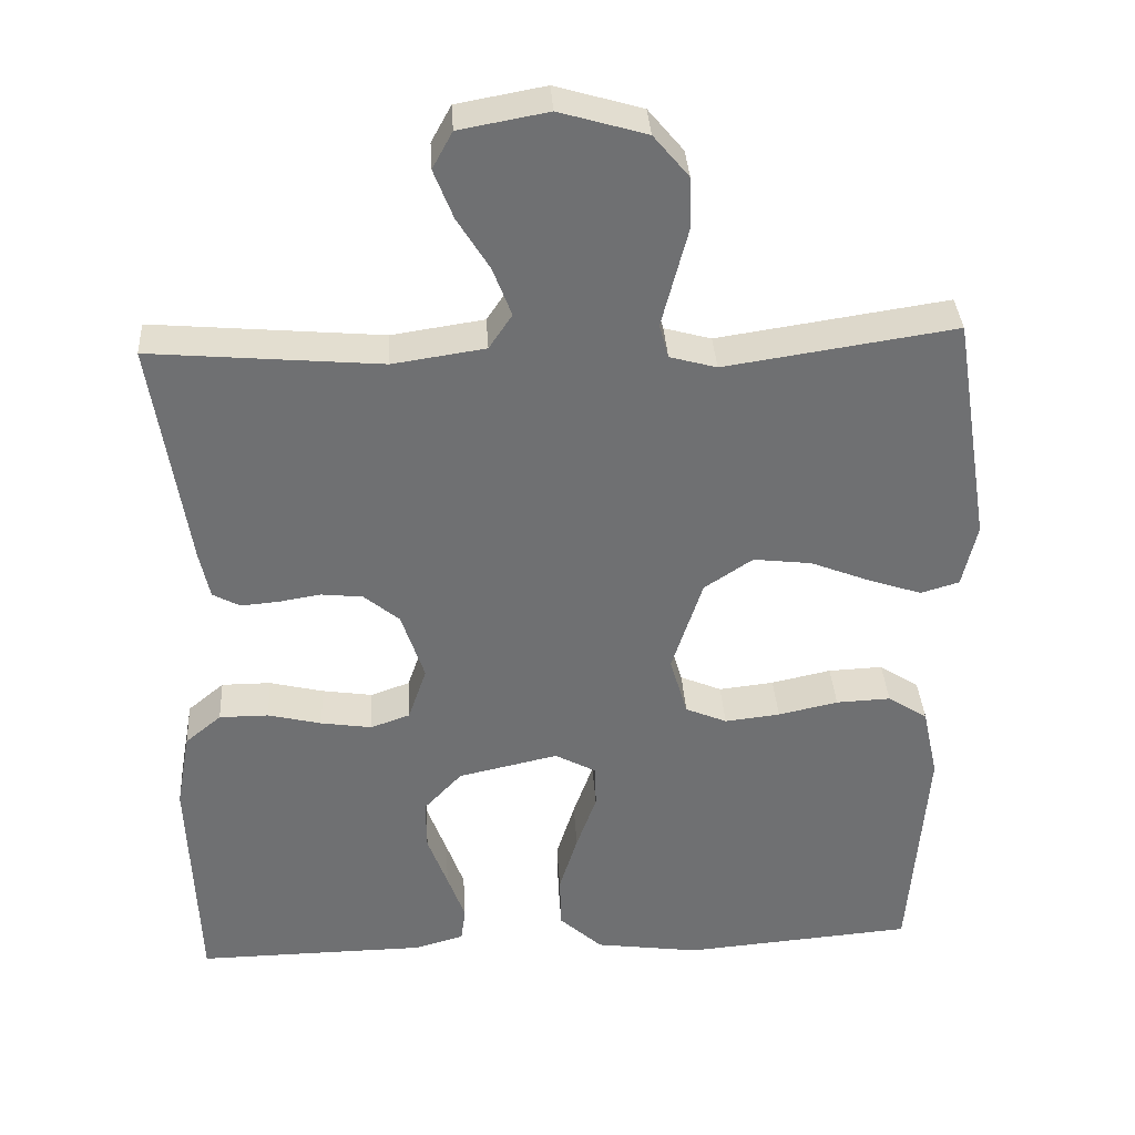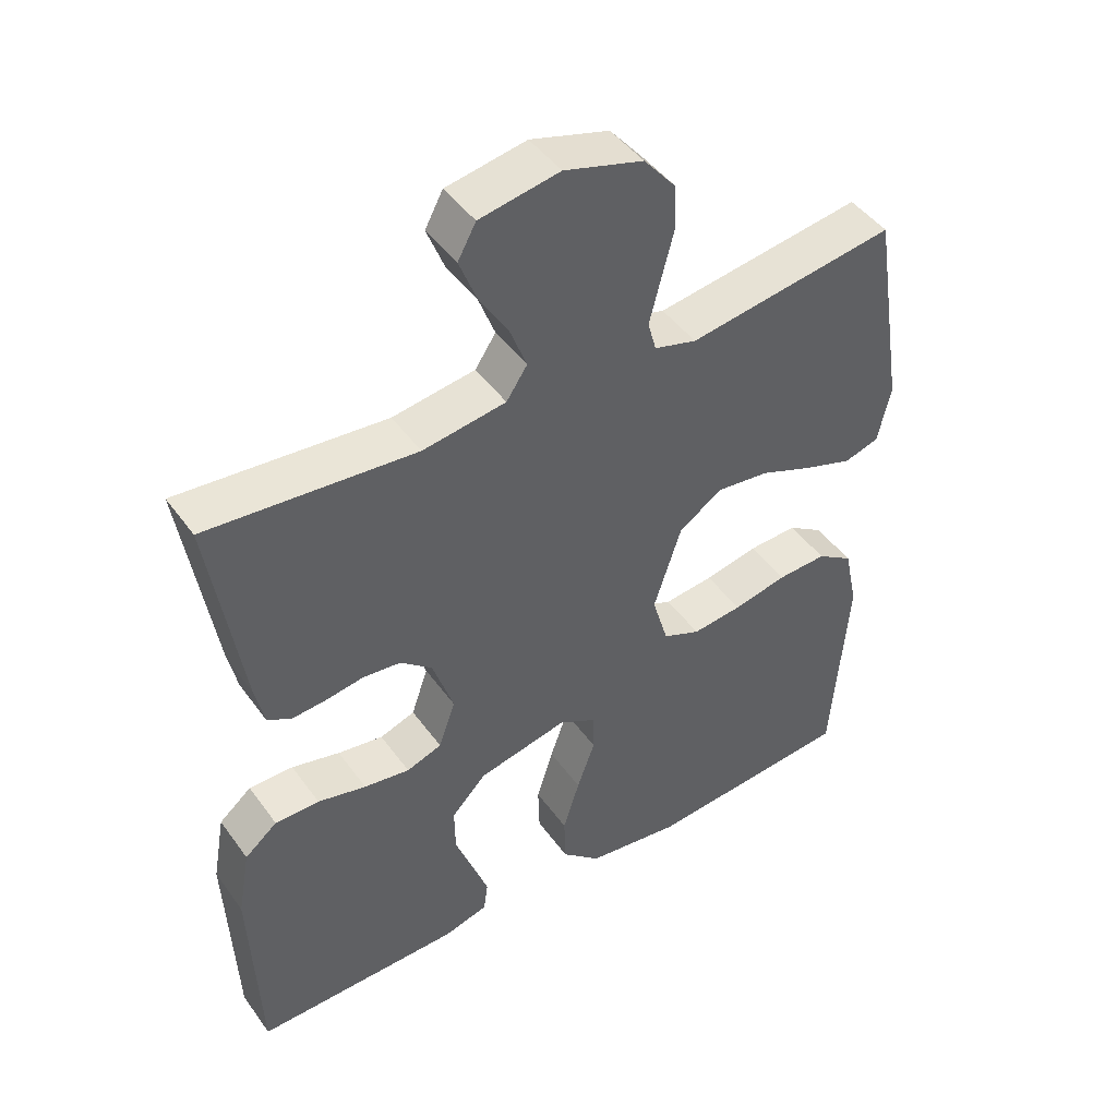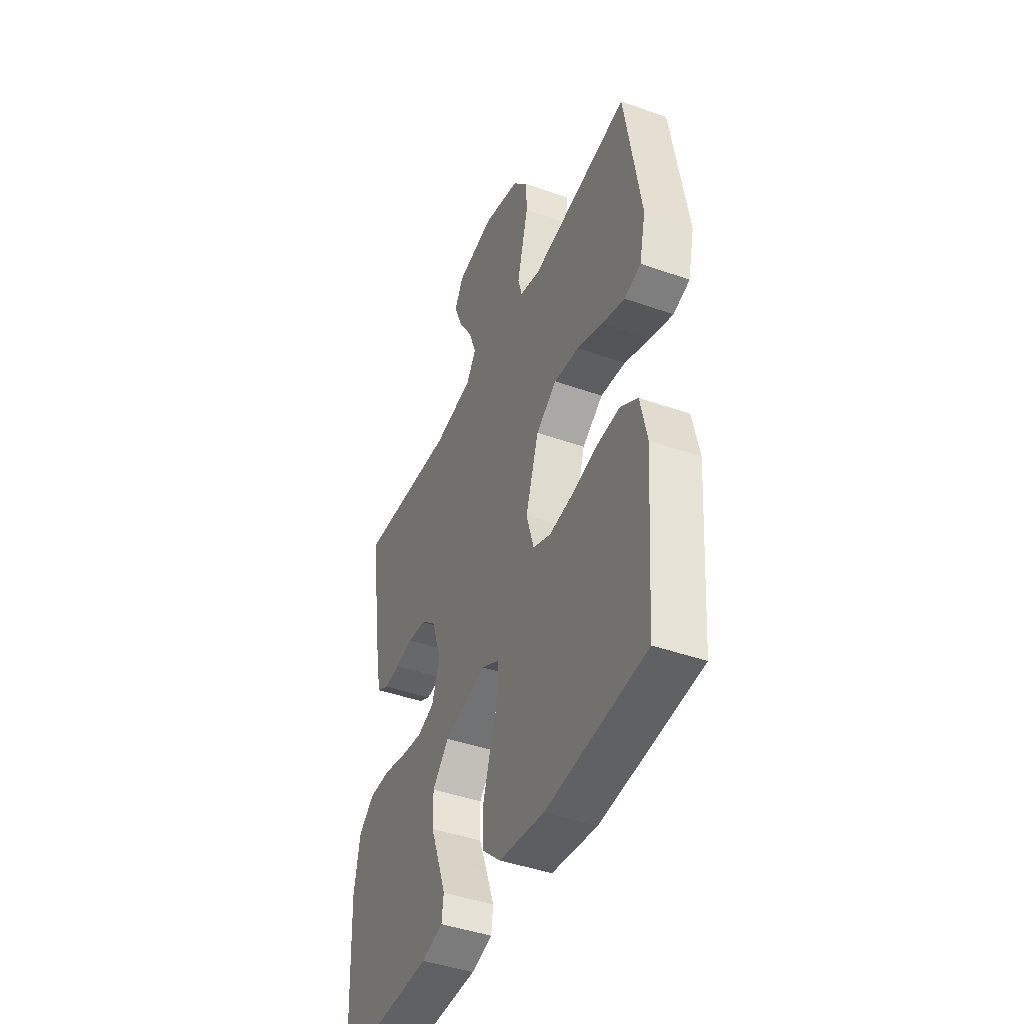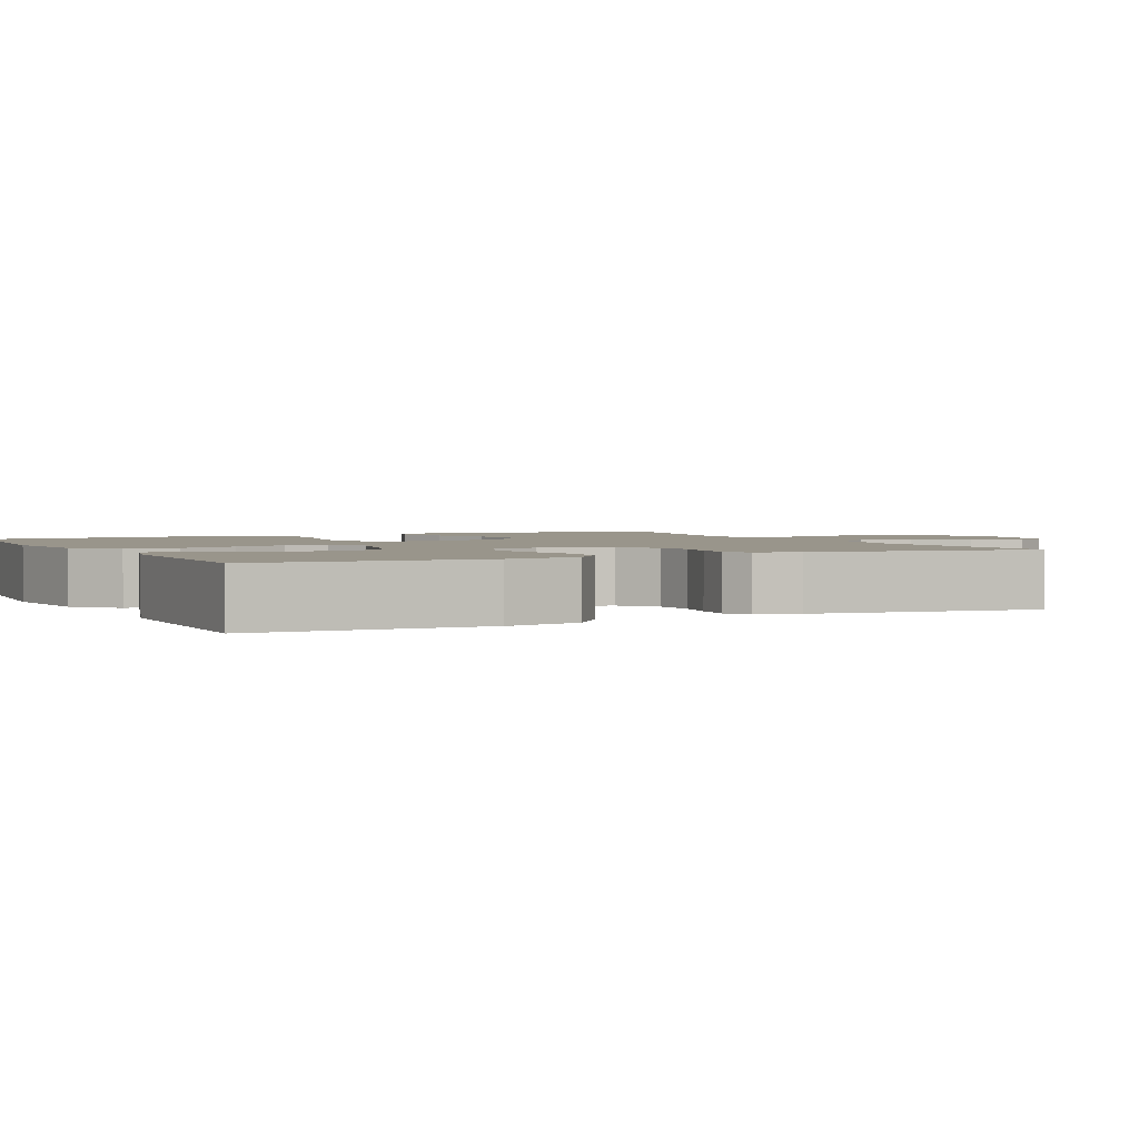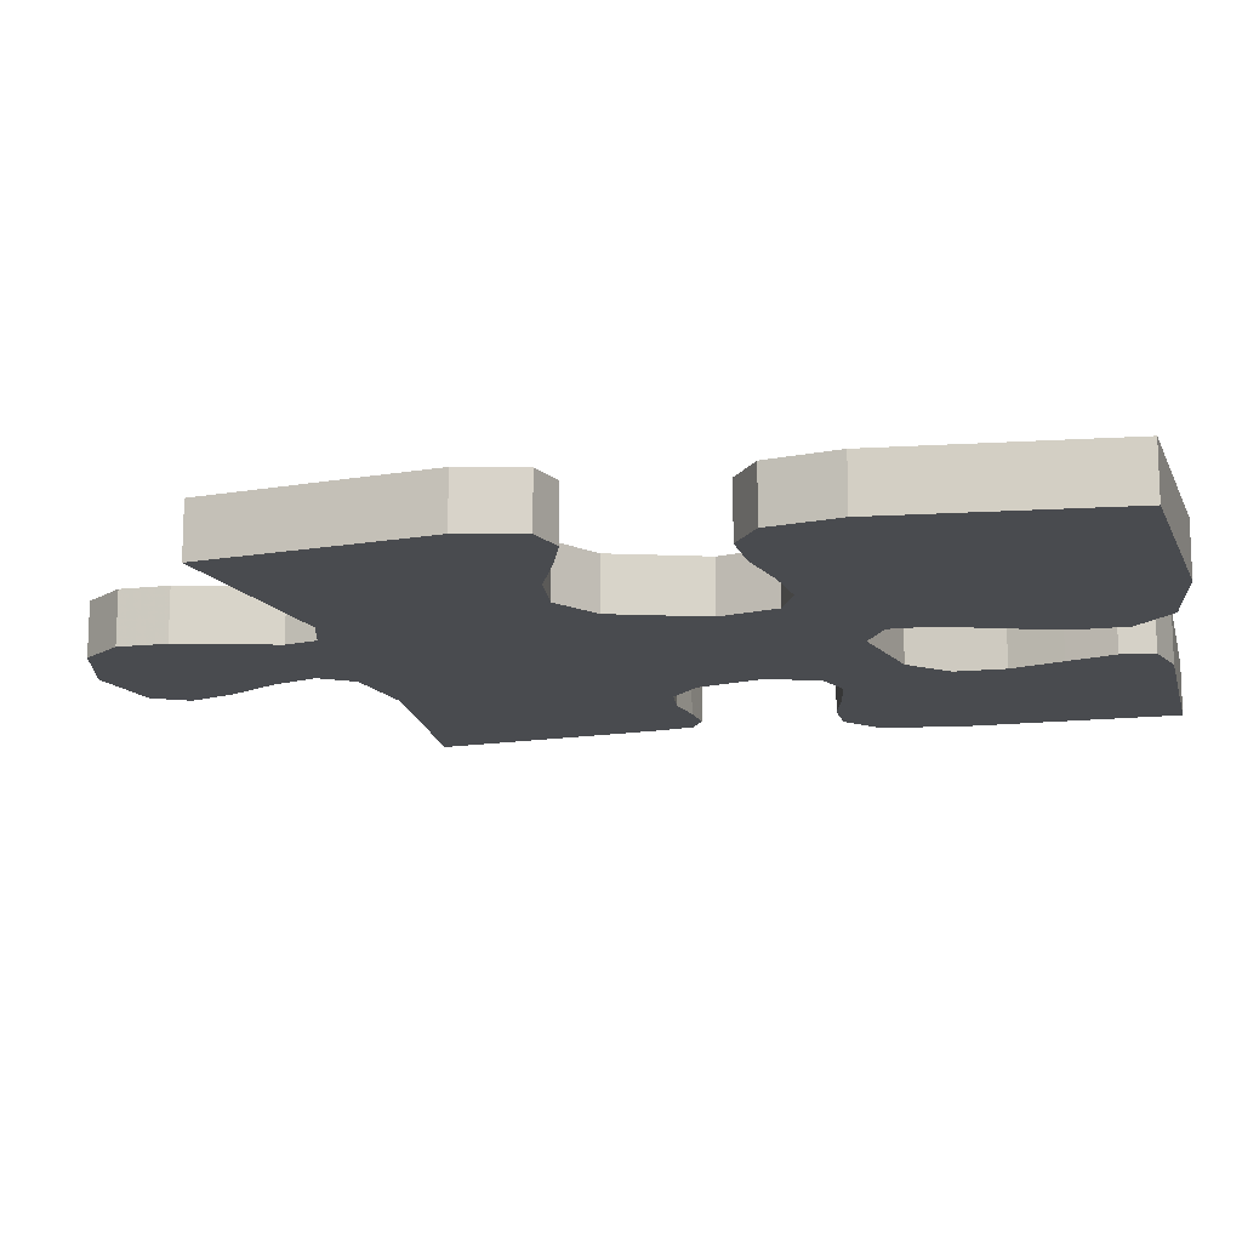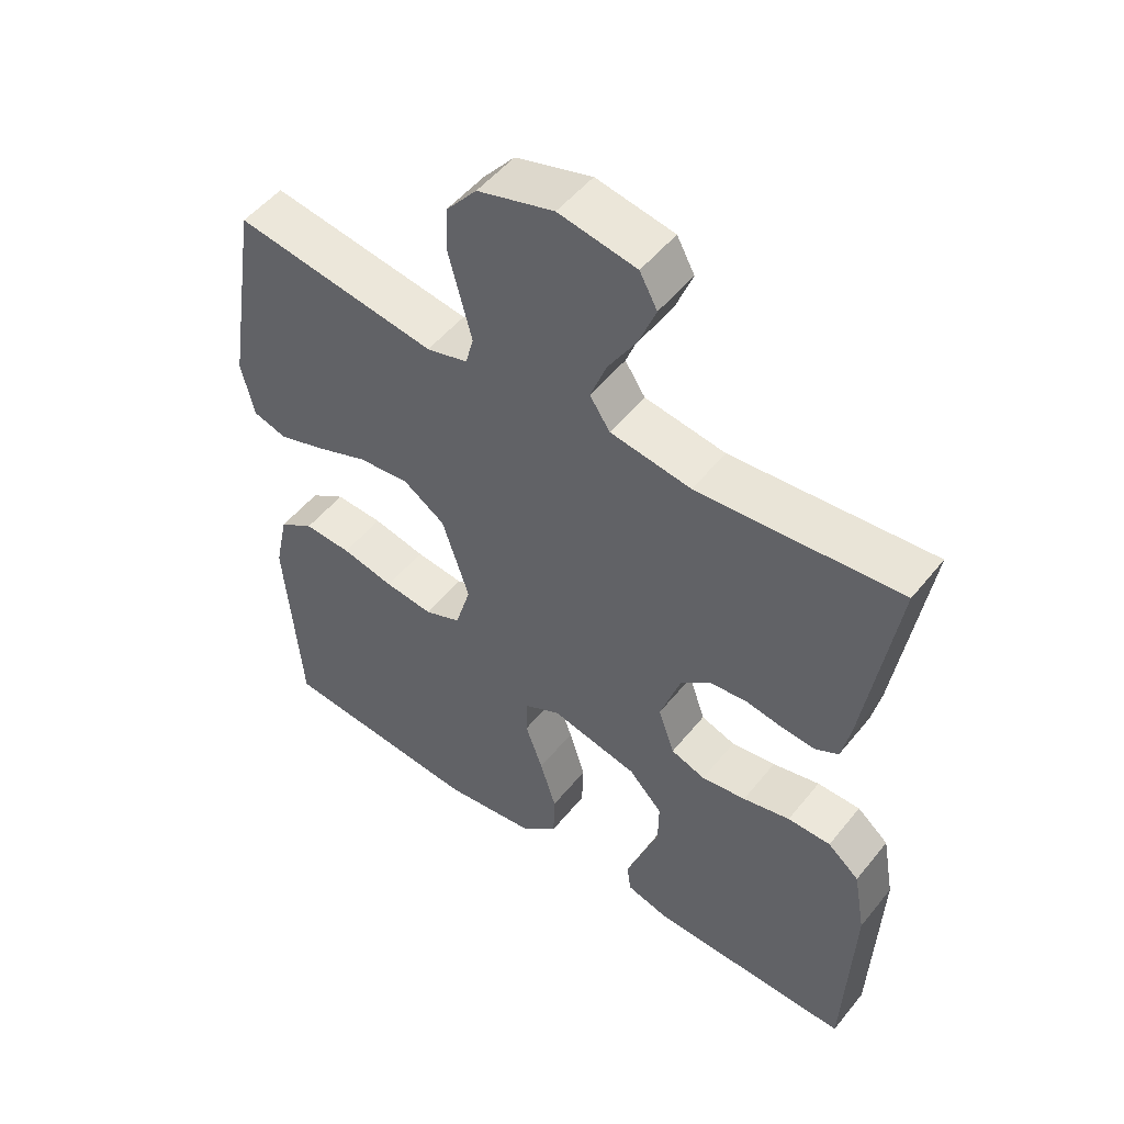
<metadata>
{"format":"obj","ext":"obj","renderer":"f3d","projection":"perspective","resolution":1024,"background":"white","views":[{"elev":35.4,"azim":-3.5,"up":"+Z"},{"elev":45.7,"azim":-33.6,"up":"+Z"},{"elev":-43.5,"azim":67.3,"up":"+Z"},{"elev":2.2,"azim":-116.3,"up":"+Y"},{"elev":-13.9,"azim":102.3,"up":"+Y"},{"elev":51.2,"azim":-142.5,"up":"+Z"}]}
</metadata>
<code>
v -0.5 0.07 -0.5
v -0.512 0.07 -0.2
v -0.494 0.07 -0.1
v -0.447 0.07 -0.061
v -0.383 0.07 -0.061
v -0.313 0.07 -0.078
v -0.247 0.07 -0.088
v -0.196 0.07 -0.07
v -0.172 0.07 0
v -0.202 0.07 0.09
v -0.248 0.07 0.128
v -0.302 0.07 0.134
v -0.357 0.07 0.125
v -0.406 0.07 0.121
v -0.441 0.07 0.14
v -0.454 0.07 0.2
v -0.5 0.07 0.5
v -0.2 0.07 0.474
v -0.08 0.07 0.492
v -0.05 0.07 0.537
v -0.074 0.07 0.6
v -0.116 0.07 0.668
v -0.141 0.07 0.732
v -0.115 0.07 0.78
v 0 0.07 0.801
v 0.113 0.07 0.768
v 0.159 0.07 0.713
v 0.161 0.07 0.647
v 0.143 0.07 0.578
v 0.127 0.07 0.516
v 0.139 0.07 0.472
v 0.2 0.07 0.455
v 0.5 0.07 0.5
v 0.548 0.07 0.2
v 0.529 0.07 0.117
v 0.479 0.07 0.102
v 0.41 0.07 0.125
v 0.332 0.07 0.156
v 0.256 0.07 0.165
v 0.193 0.07 0.123
v 0.153 0.07 0
v 0.176 0.07 -0.078
v 0.23 0.07 -0.101
v 0.302 0.07 -0.093
v 0.38 0.07 -0.076
v 0.451 0.07 -0.073
v 0.503 0.07 -0.107
v 0.523 0.07 -0.2
v 0.5 0.07 -0.5
v 0.2 0.07 -0.525
v 0.063 0.07 -0.506
v 0.007 0.07 -0.455
v 0.005 0.07 -0.385
v 0.029 0.07 -0.308
v 0.055 0.07 -0.235
v 0.054 0.07 -0.179
v 0 0.07 -0.15
v -0.13 0.07 -0.179
v -0.18 0.07 -0.232
v -0.179 0.07 -0.299
v -0.153 0.07 -0.369
v -0.13 0.07 -0.433
v -0.136 0.07 -0.478
v -0.2 0.07 -0.496
v -0.5 0 -0.5
v -0.512 0 -0.2
v -0.494 0 -0.1
v -0.447 0 -0.061
v -0.383 0 -0.061
v -0.313 0 -0.078
v -0.247 0 -0.088
v -0.196 0 -0.07
v -0.172 0 0
v -0.202 0 0.09
v -0.248 0 0.128
v -0.302 0 0.134
v -0.357 0 0.125
v -0.406 0 0.121
v -0.441 0 0.14
v -0.454 0 0.2
v -0.5 0 0.5
v -0.2 0 0.474
v -0.08 0 0.492
v -0.05 0 0.537
v -0.074 0 0.6
v -0.116 0 0.668
v -0.141 0 0.732
v -0.115 0 0.78
v 0 0 0.801
v 0.113 0 0.768
v 0.159 0 0.713
v 0.161 0 0.647
v 0.143 0 0.578
v 0.127 0 0.516
v 0.139 0 0.472
v 0.2 0 0.455
v 0.5 0 0.5
v 0.548 0 0.2
v 0.529 0 0.117
v 0.479 0 0.102
v 0.41 0 0.125
v 0.332 0 0.156
v 0.256 0 0.165
v 0.193 0 0.123
v 0.153 0 0
v 0.176 0 -0.078
v 0.23 0 -0.101
v 0.302 0 -0.093
v 0.38 0 -0.076
v 0.451 0 -0.073
v 0.503 0 -0.107
v 0.523 0 -0.2
v 0.5 0 -0.5
v 0.2 0 -0.525
v 0.063 0 -0.506
v 0.007 0 -0.455
v 0.005 0 -0.385
v 0.029 0 -0.308
v 0.055 0 -0.235
v 0.054 0 -0.179
v 0 0 -0.15
v -0.13 0 -0.179
v -0.18 0 -0.232
v -0.179 0 -0.299
v -0.153 0 -0.369
v -0.13 0 -0.433
v -0.136 0 -0.478
v -0.2 0 -0.496
f 60 61 62 63
f 60 63 64 1
f 52 53 54 55
f 50 51 52 55
f 50 55 56
f 49 50 56
f 48 49 56
f 47 48 56 57
f 44 45 46 47
f 43 44 47 57
f 35 36 37 38
f 33 34 35 38
f 32 33 38 39
f 31 32 39 40
f 26 27 28 29
f 26 29 30
f 25 26 30
f 21 22 23 24
f 20 21 24 25
f 15 16 17 18
f 15 18 19
f 12 13 14 15
f 12 15 19
f 11 12 19 20
f 3 4 5 6
f 3 6 7
f 2 3 7
f 59 60 1 2
f 58 59 2 7
f 57 58 7 8
f 42 43 57 8
f 41 42 8 9
f 40 41 9 10
f 20 25 30 31
f 20 31 40
f 10 11 20 40
f 127 126 125 124
f 65 128 127 124
f 119 118 117 116
f 119 116 115 114
f 120 119 114
f 120 114 113
f 120 113 112
f 121 120 112 111
f 111 110 109 108
f 121 111 108 107
f 102 101 100 99
f 102 99 98 97
f 103 102 97 96
f 104 103 96 95
f 93 92 91 90
f 94 93 90
f 94 90 89
f 88 87 86 85
f 89 88 85 84
f 82 81 80 79
f 83 82 79
f 79 78 77 76
f 83 79 76
f 84 83 76 75
f 70 69 68 67
f 71 70 67
f 71 67 66
f 66 65 124 123
f 71 66 123 122
f 72 71 122 121
f 72 121 107 106
f 73 72 106 105
f 74 73 105 104
f 95 94 89 84
f 104 95 84
f 104 84 75 74
f 1 65 66 2
f 2 66 67 3
f 3 67 68 4
f 4 68 69 5
f 5 69 70 6
f 6 70 71 7
f 7 71 72 8
f 8 72 73 9
f 9 73 74 10
f 10 74 75 11
f 11 75 76 12
f 12 76 77 13
f 13 77 78 14
f 14 78 79 15
f 15 79 80 16
f 16 80 81 17
f 17 81 82 18
f 18 82 83 19
f 19 83 84 20
f 20 84 85 21
f 21 85 86 22
f 22 86 87 23
f 23 87 88 24
f 24 88 89 25
f 25 89 90 26
f 26 90 91 27
f 27 91 92 28
f 28 92 93 29
f 29 93 94 30
f 30 94 95 31
f 31 95 96 32
f 32 96 97 33
f 33 97 98 34
f 34 98 99 35
f 35 99 100 36
f 36 100 101 37
f 37 101 102 38
f 38 102 103 39
f 39 103 104 40
f 40 104 105 41
f 41 105 106 42
f 42 106 107 43
f 43 107 108 44
f 44 108 109 45
f 45 109 110 46
f 46 110 111 47
f 47 111 112 48
f 48 112 113 49
f 49 113 114 50
f 50 114 115 51
f 51 115 116 52
f 52 116 117 53
f 53 117 118 54
f 54 118 119 55
f 55 119 120 56
f 56 120 121 57
f 57 121 122 58
f 58 122 123 59
f 59 123 124 60
f 60 124 125 61
f 61 125 126 62
f 62 126 127 63
f 63 127 128 64
f 64 128 65 1

</code>
